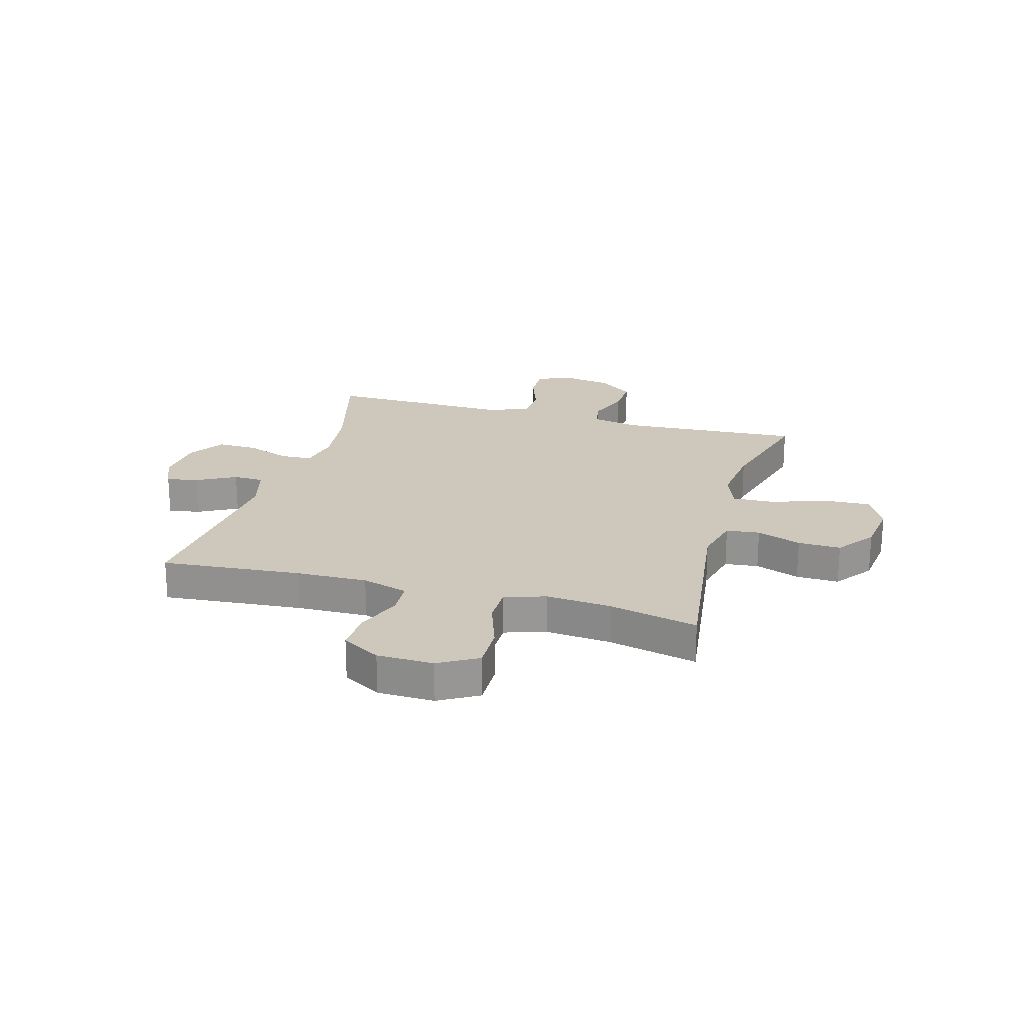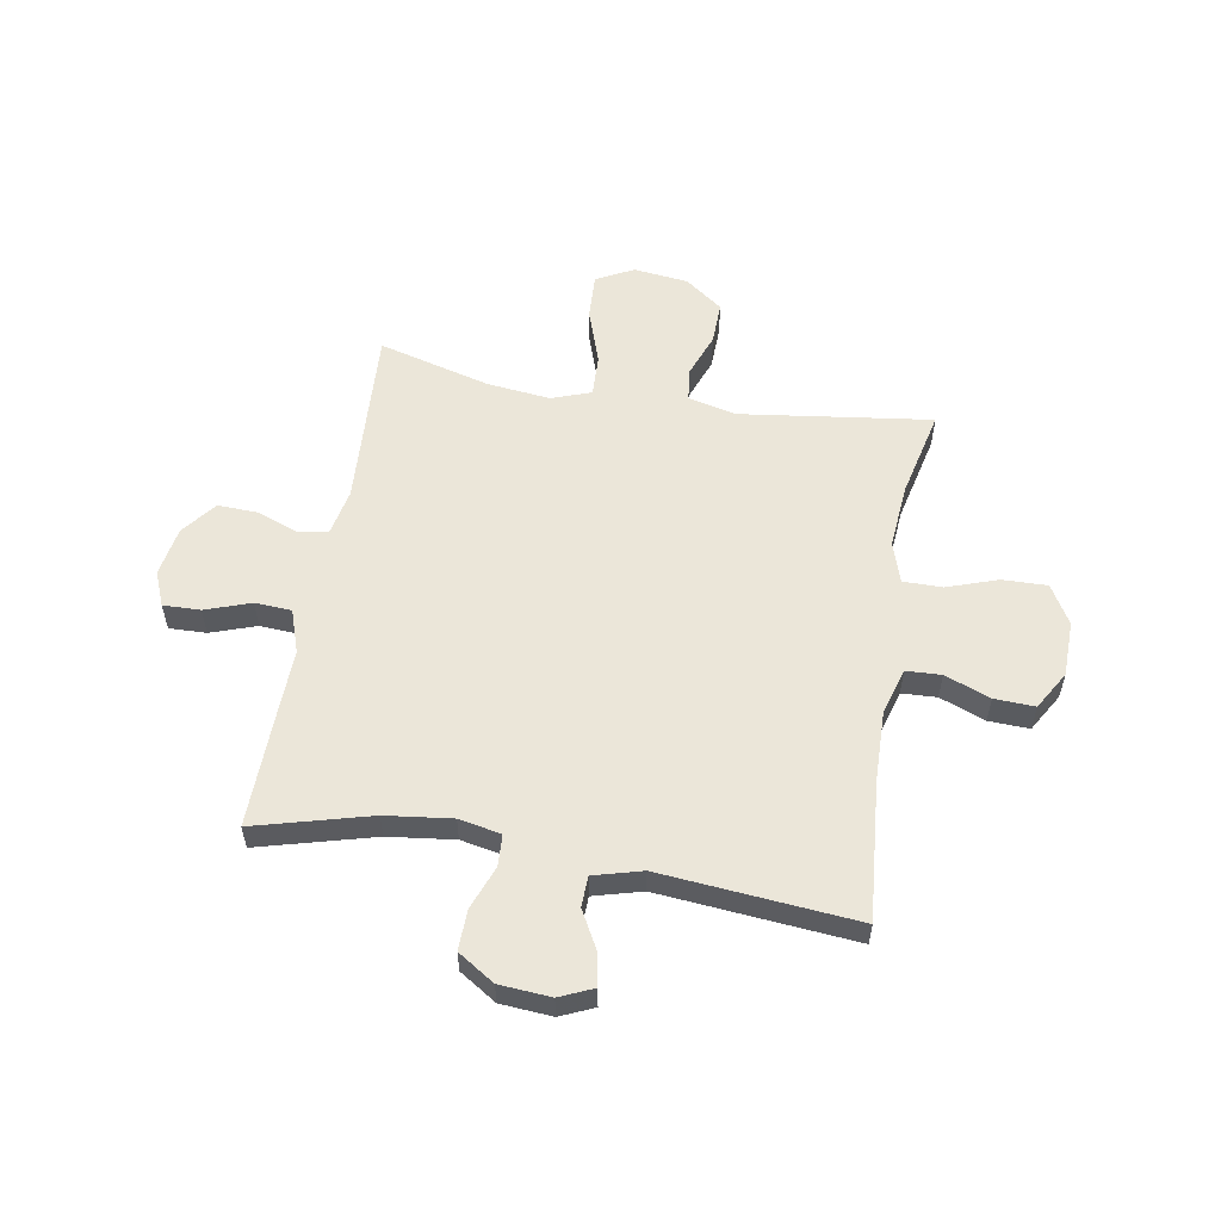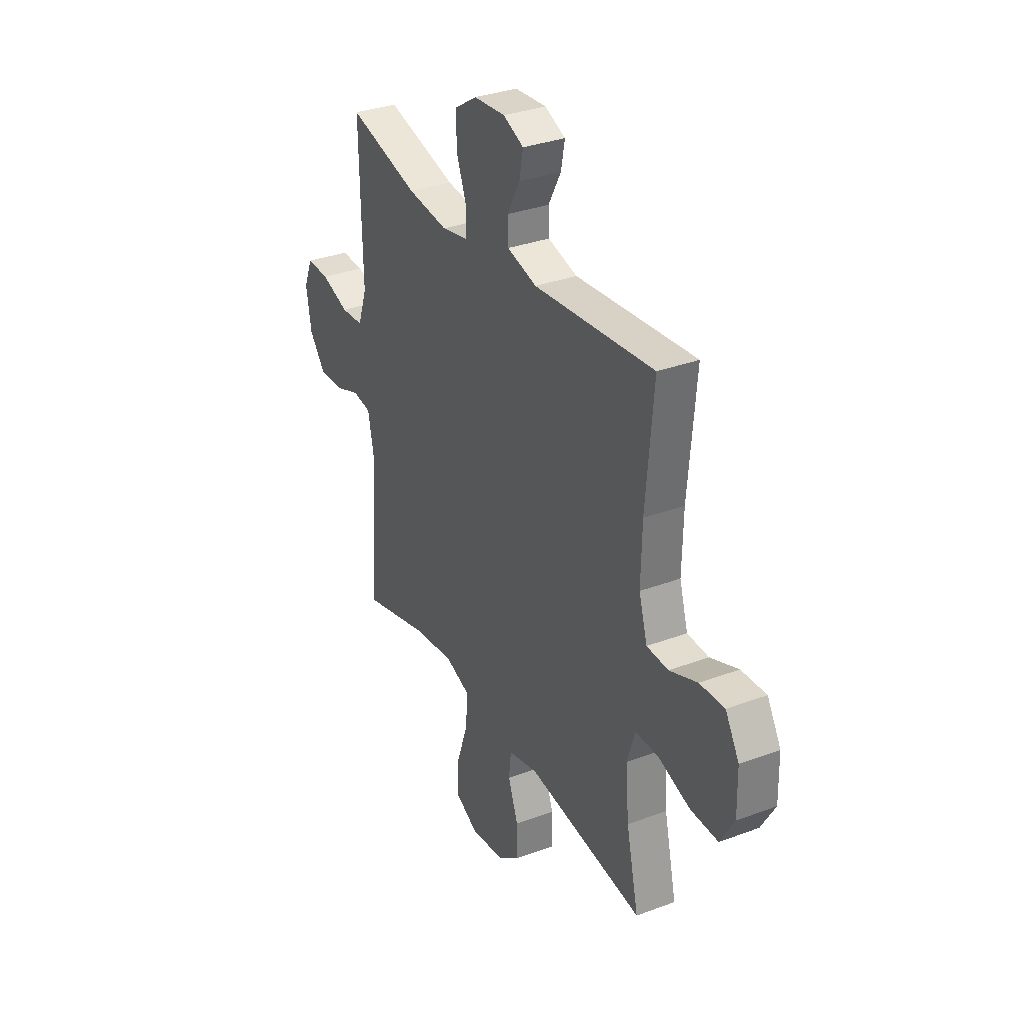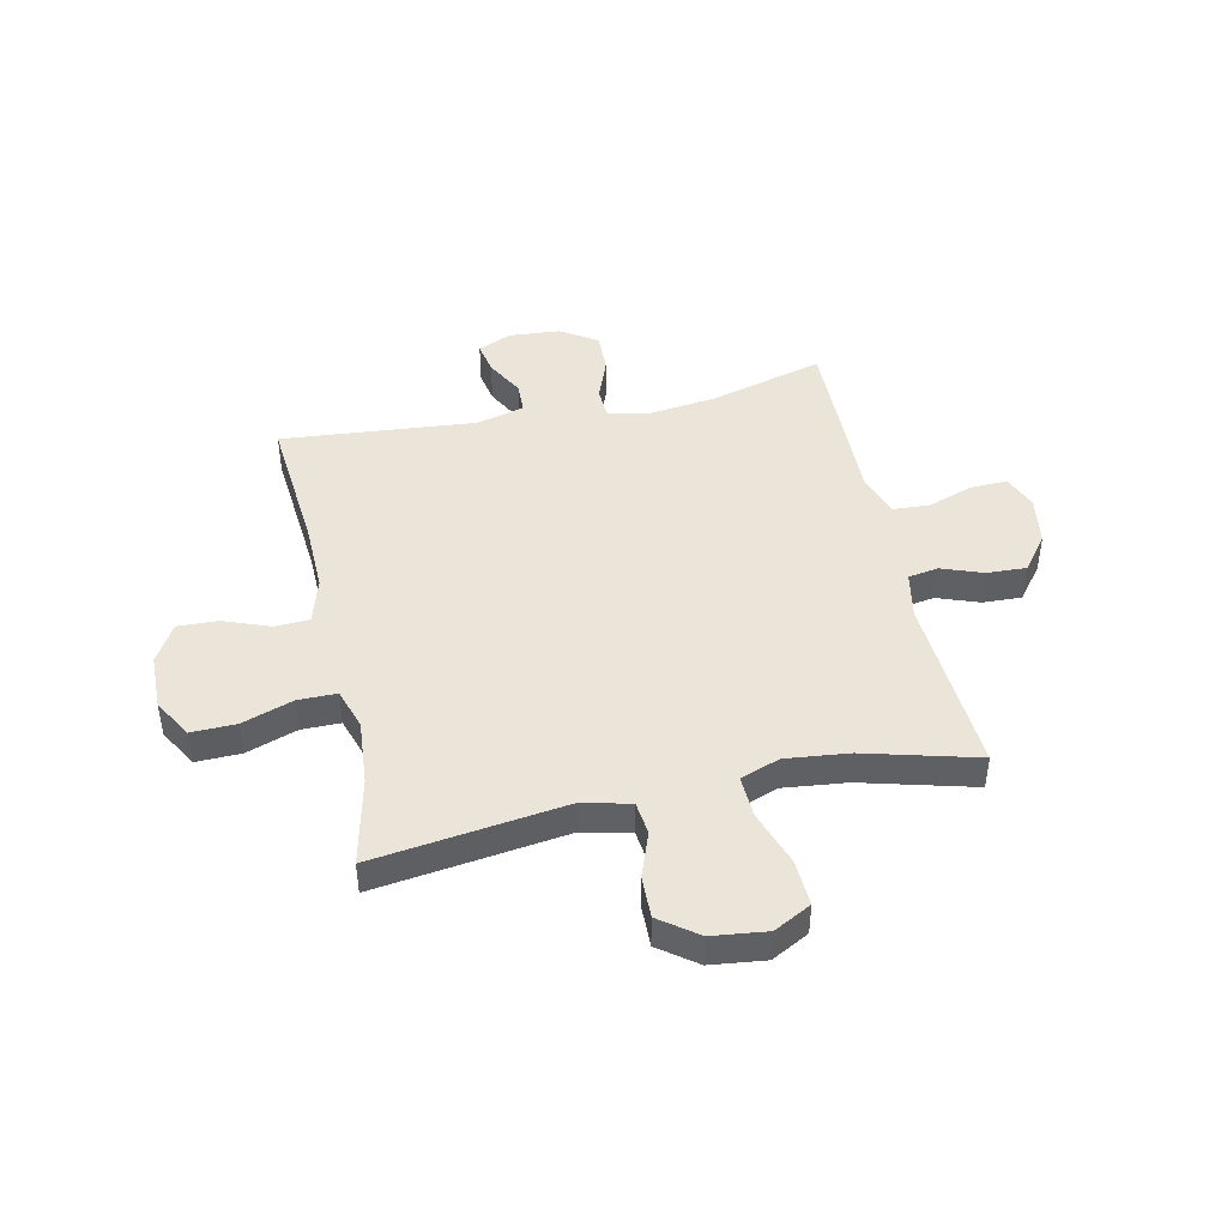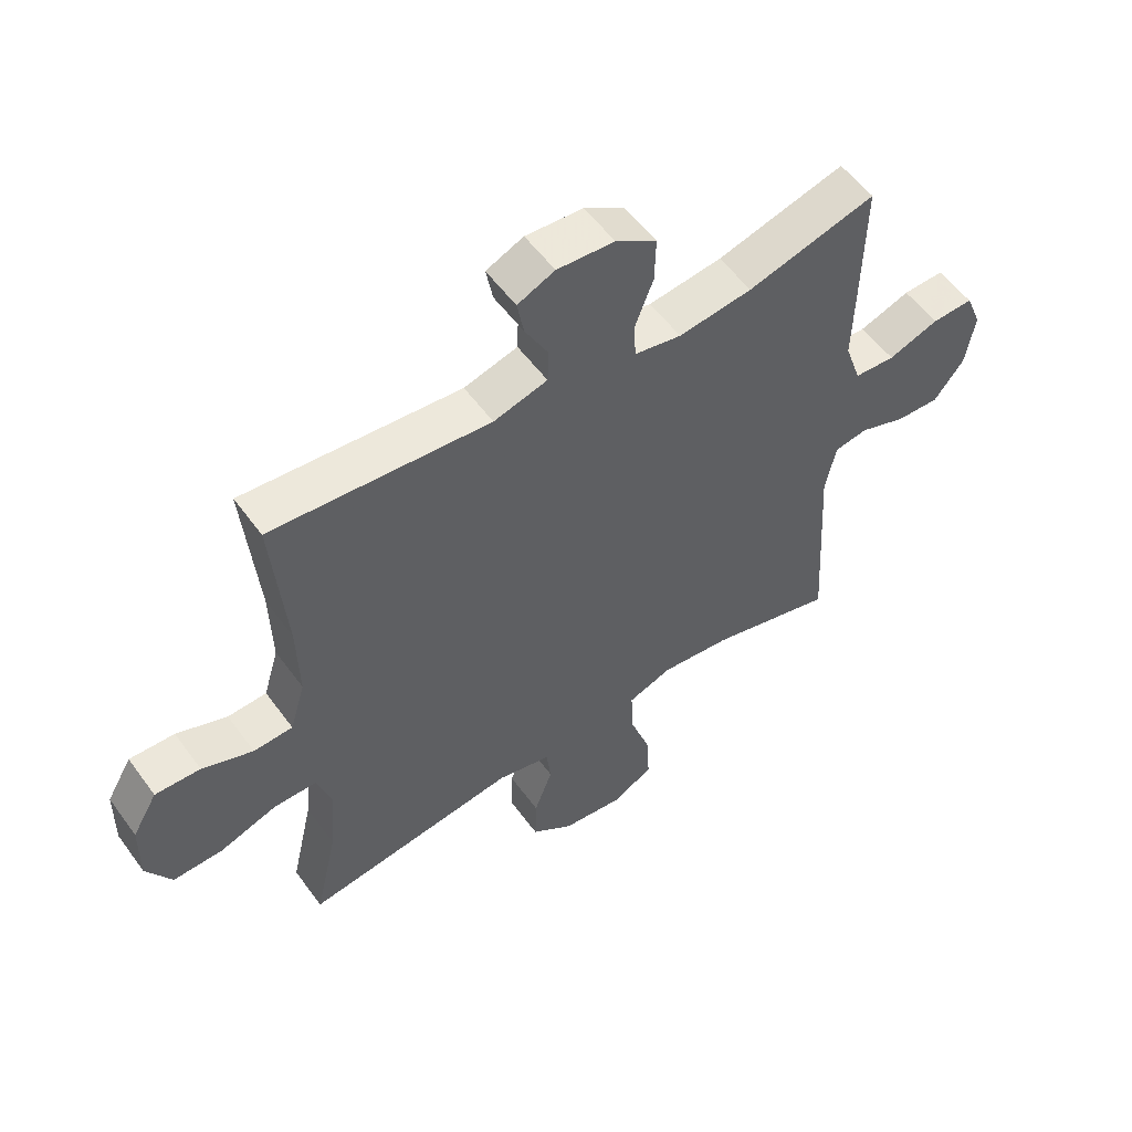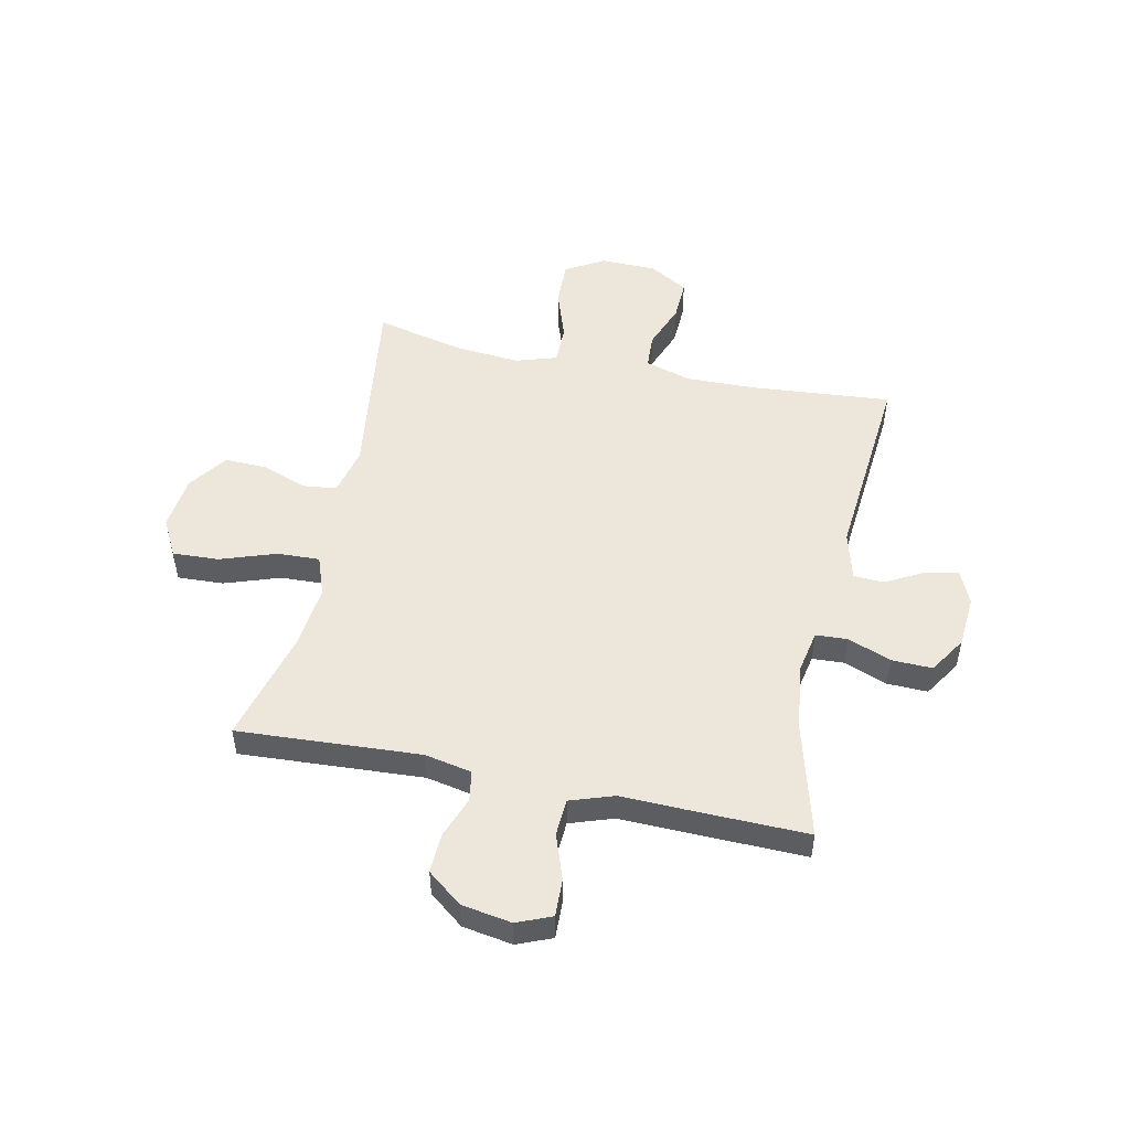
<metadata>
{"format":"obj","ext":"obj","renderer":"f3d","projection":"perspective","resolution":1024,"background":"white","views":[{"elev":22.0,"azim":105.8,"up":"+Y"},{"elev":56.2,"azim":9.8,"up":"+Y"},{"elev":32.7,"azim":62.5,"up":"+Z"},{"elev":44.8,"azim":167.7,"up":"+Y"},{"elev":55.1,"azim":144.5,"up":"+Z"},{"elev":51.1,"azim":-78.0,"up":"+Y"}]}
</metadata>
<code>
v 0.5 0.07 0.5
v 0.478 0.07 0.246
v 0.475 0.07 0.116
v 0.5 0.07 0.032
v 0.564 0.07 0.029
v 0.647 0.07 0.061
v 0.721 0.07 0.064
v 0.762 0.07 -0.006
v 0.764 0.07 -0.108
v 0.723 0.07 -0.179
v 0.641 0.07 -0.177
v 0.548 0.07 -0.145
v 0.477 0.07 -0.145
v 0.453 0.07 -0.22
v 0.463 0.07 -0.338
v 0.5 0.07 -0.5
v 0.151 0.07 -0.453
v 0.063 0.07 -0.474
v 0.056 0.07 -0.535
v 0.086 0.07 -0.616
v 0.088 0.07 -0.694
v 0.019 0.07 -0.745
v -0.081 0.07 -0.757
v -0.149 0.07 -0.721
v -0.145 0.07 -0.637
v -0.11 0.07 -0.535
v -0.107 0.07 -0.458
v -0.179 0.07 -0.432
v -0.295 0.07 -0.445
v -0.5 0.07 -0.5
v -0.48 0.07 -0.167
v -0.497 0.07 -0.081
v -0.552 0.07 -0.072
v -0.628 0.07 -0.1
v -0.7 0.07 -0.103
v -0.749 0.07 -0.04
v -0.764 0.07 0.051
v -0.738 0.07 0.114
v -0.67 0.07 0.112
v -0.587 0.07 0.083
v -0.52 0.07 0.087
v -0.493 0.07 0.166
v -0.496 0.07 0.287
v -0.5 0.07 0.5
v -0.289 0.07 0.443
v -0.168 0.07 0.428
v -0.091 0.07 0.443
v -0.088 0.07 0.501
v -0.118 0.07 0.58
v -0.12 0.07 0.654
v -0.053 0.07 0.697
v 0.041 0.07 0.704
v 0.102 0.07 0.677
v 0.091 0.07 0.618
v 0.053 0.07 0.548
v 0.055 0.07 0.492
v 0.143 0.07 0.468
v 0.5 0 0.5
v 0.478 0 0.246
v 0.475 0 0.116
v 0.5 0 0.032
v 0.564 0 0.029
v 0.647 0 0.061
v 0.721 0 0.064
v 0.762 0 -0.006
v 0.764 0 -0.108
v 0.723 0 -0.179
v 0.641 0 -0.177
v 0.548 0 -0.145
v 0.477 0 -0.145
v 0.453 0 -0.22
v 0.463 0 -0.338
v 0.5 0 -0.5
v 0.151 0 -0.453
v 0.063 0 -0.474
v 0.056 0 -0.535
v 0.086 0 -0.616
v 0.088 0 -0.694
v 0.019 0 -0.745
v -0.081 0 -0.757
v -0.149 0 -0.721
v -0.145 0 -0.637
v -0.11 0 -0.535
v -0.107 0 -0.458
v -0.179 0 -0.432
v -0.295 0 -0.445
v -0.5 0 -0.5
v -0.48 0 -0.167
v -0.497 0 -0.081
v -0.552 0 -0.072
v -0.628 0 -0.1
v -0.7 0 -0.103
v -0.749 0 -0.04
v -0.764 0 0.051
v -0.738 0 0.114
v -0.67 0 0.112
v -0.587 0 0.083
v -0.52 0 0.087
v -0.493 0 0.166
v -0.496 0 0.287
v -0.5 0 0.5
v -0.289 0 0.443
v -0.168 0 0.428
v -0.091 0 0.443
v -0.088 0 0.501
v -0.118 0 0.58
v -0.12 0 0.654
v -0.053 0 0.697
v 0.041 0 0.704
v 0.102 0 0.677
v 0.091 0 0.618
v 0.053 0 0.548
v 0.055 0 0.492
v 0.143 0 0.468
f 53 54 55
f 52 53 55
f 51 52 55
f 50 51 55
f 49 50 55
f 48 49 55
f 47 48 55 56
f 42 43 44 45
f 41 42 45 46
f 38 39 40
f 37 38 40
f 36 37 40
f 35 36 40
f 34 35 40
f 33 34 40
f 32 33 40 41
f 41 46 47
f 32 41 47
f 31 32 47
f 24 25 26
f 23 24 26
f 22 23 26
f 21 22 26
f 20 21 26
f 19 20 26
f 18 19 26 27
f 17 18 27 28
f 15 16 17
f 14 15 17 28
f 10 11 12
f 9 10 12
f 8 9 12
f 7 8 12
f 6 7 12
f 5 6 12
f 4 5 12 13
f 14 28 29
f 13 14 29
f 4 13 29
f 3 4 29
f 47 56 57
f 31 47 57
f 30 31 57
f 29 30 57
f 3 29 57
f 2 3 57
f 1 2 57
f 112 111 110
f 112 110 109
f 112 109 108
f 112 108 107
f 112 107 106
f 112 106 105
f 113 112 105 104
f 102 101 100 99
f 103 102 99 98
f 97 96 95
f 97 95 94
f 97 94 93
f 97 93 92
f 97 92 91
f 97 91 90
f 98 97 90 89
f 104 103 98
f 104 98 89
f 104 89 88
f 83 82 81
f 83 81 80
f 83 80 79
f 83 79 78
f 83 78 77
f 83 77 76
f 84 83 76 75
f 85 84 75 74
f 74 73 72
f 85 74 72 71
f 69 68 67
f 69 67 66
f 69 66 65
f 69 65 64
f 69 64 63
f 69 63 62
f 70 69 62 61
f 86 85 71
f 86 71 70
f 86 70 61
f 86 61 60
f 114 113 104
f 114 104 88
f 114 88 87
f 114 87 86
f 114 86 60
f 114 60 59
f 114 59 58
f 1 58 59 2
f 2 59 60 3
f 3 60 61 4
f 4 61 62 5
f 5 62 63 6
f 6 63 64 7
f 7 64 65 8
f 8 65 66 9
f 9 66 67 10
f 10 67 68 11
f 11 68 69 12
f 12 69 70 13
f 13 70 71 14
f 14 71 72 15
f 15 72 73 16
f 16 73 74 17
f 17 74 75 18
f 18 75 76 19
f 19 76 77 20
f 20 77 78 21
f 21 78 79 22
f 22 79 80 23
f 23 80 81 24
f 24 81 82 25
f 25 82 83 26
f 26 83 84 27
f 27 84 85 28
f 28 85 86 29
f 29 86 87 30
f 30 87 88 31
f 31 88 89 32
f 32 89 90 33
f 33 90 91 34
f 34 91 92 35
f 35 92 93 36
f 36 93 94 37
f 37 94 95 38
f 38 95 96 39
f 39 96 97 40
f 40 97 98 41
f 41 98 99 42
f 42 99 100 43
f 43 100 101 44
f 44 101 102 45
f 45 102 103 46
f 46 103 104 47
f 47 104 105 48
f 48 105 106 49
f 49 106 107 50
f 50 107 108 51
f 51 108 109 52
f 52 109 110 53
f 53 110 111 54
f 54 111 112 55
f 55 112 113 56
f 56 113 114 57
f 57 114 58 1

</code>
